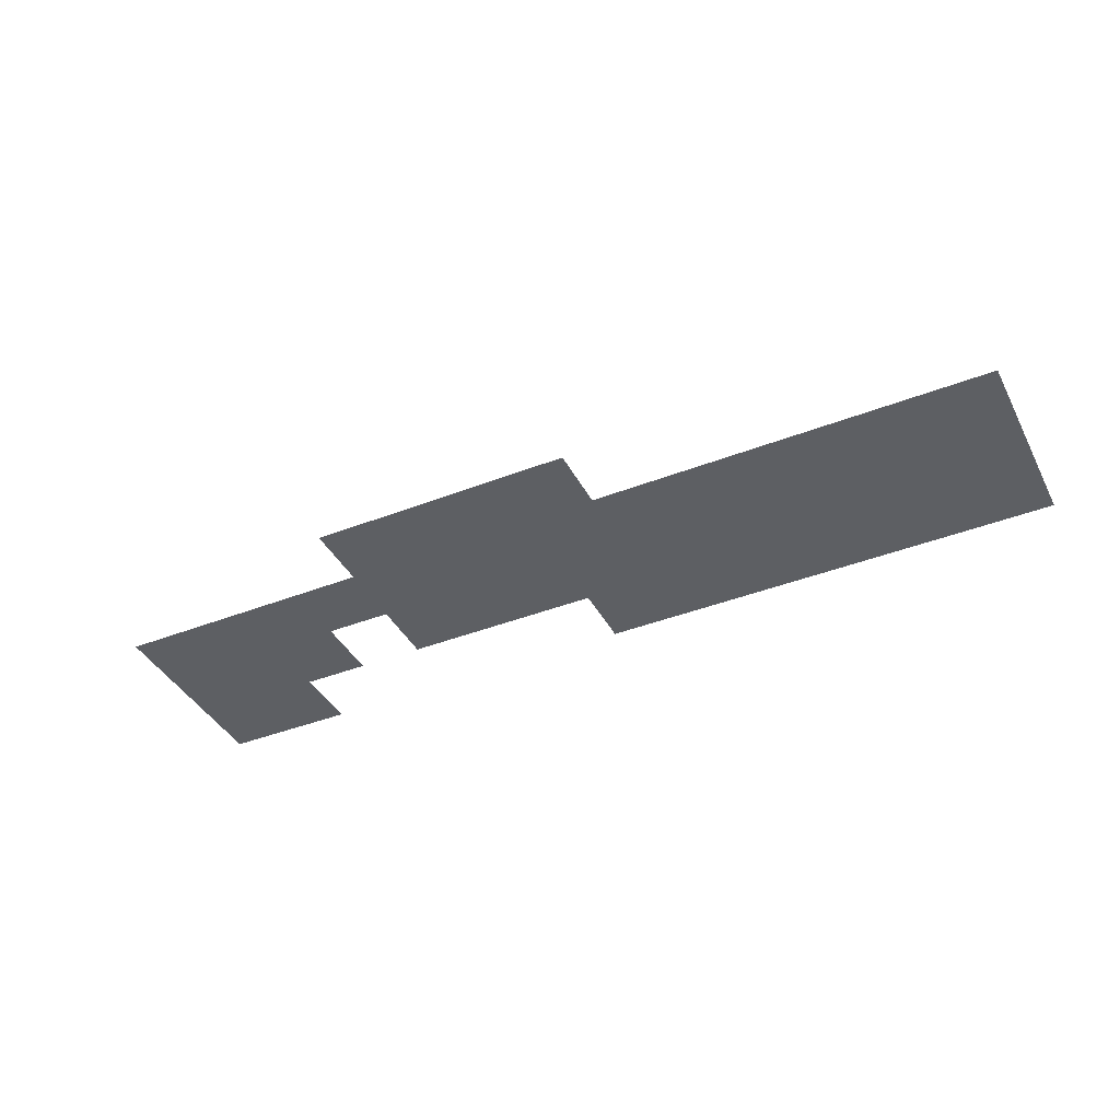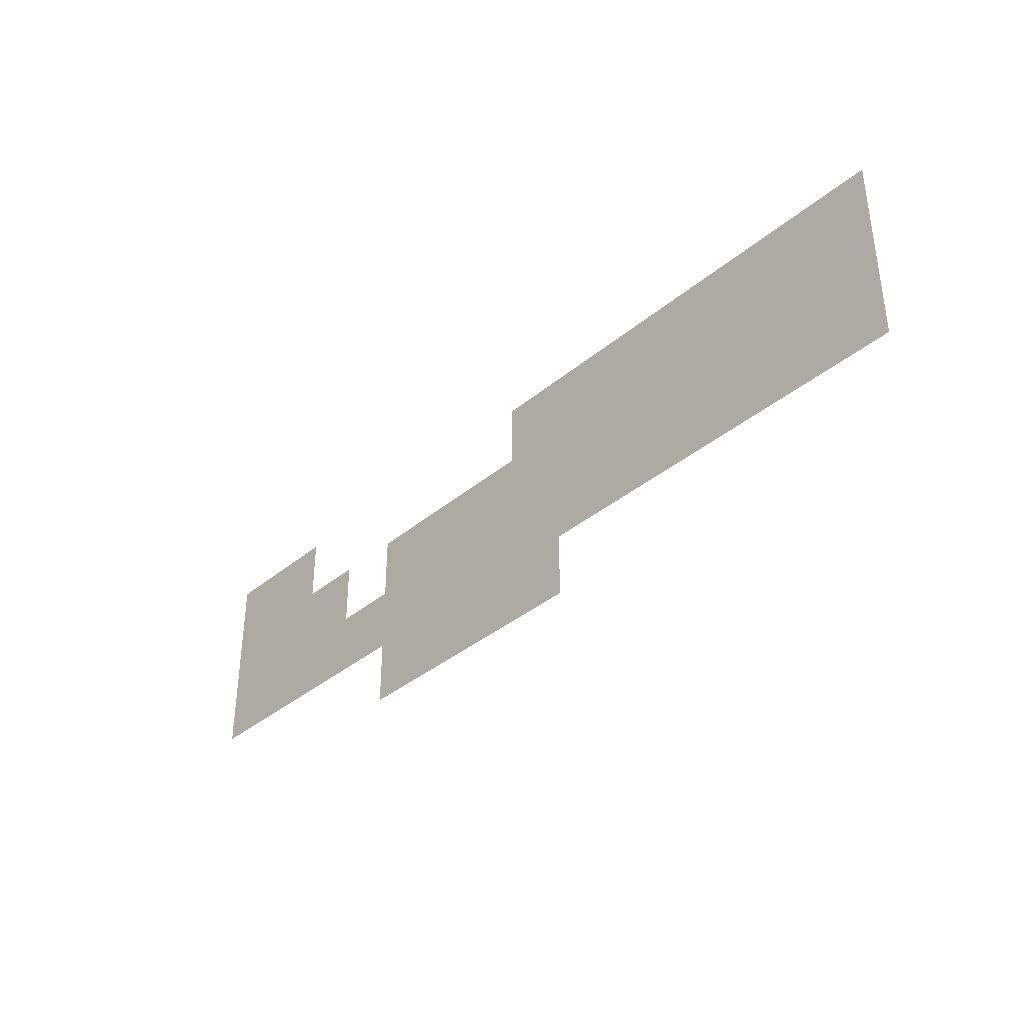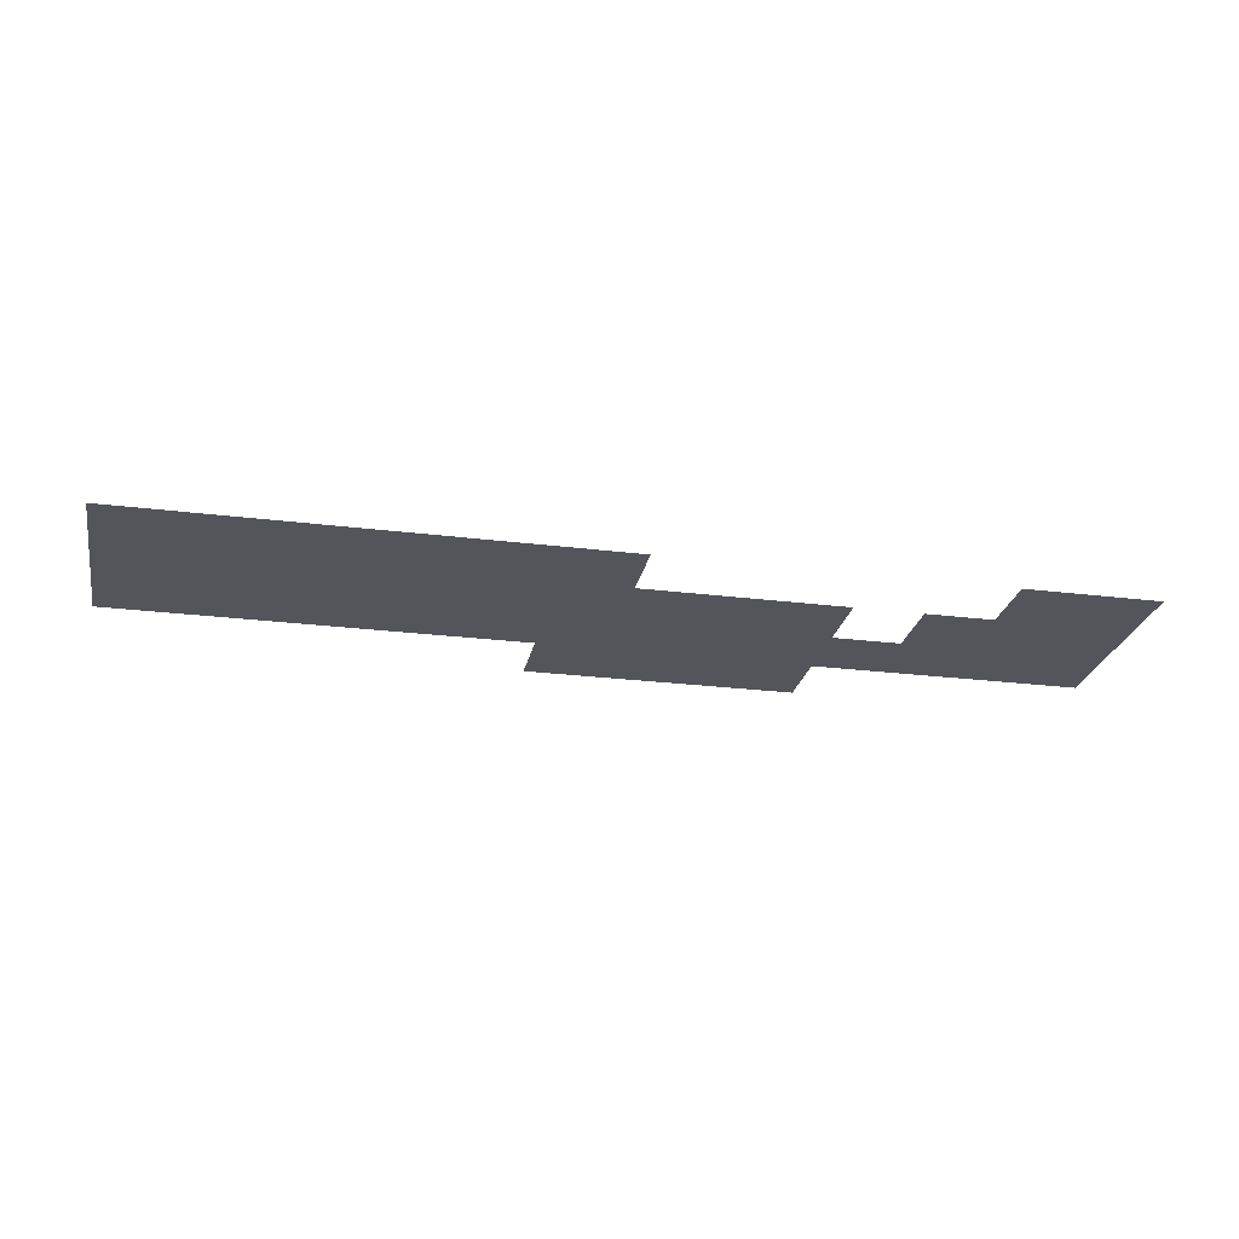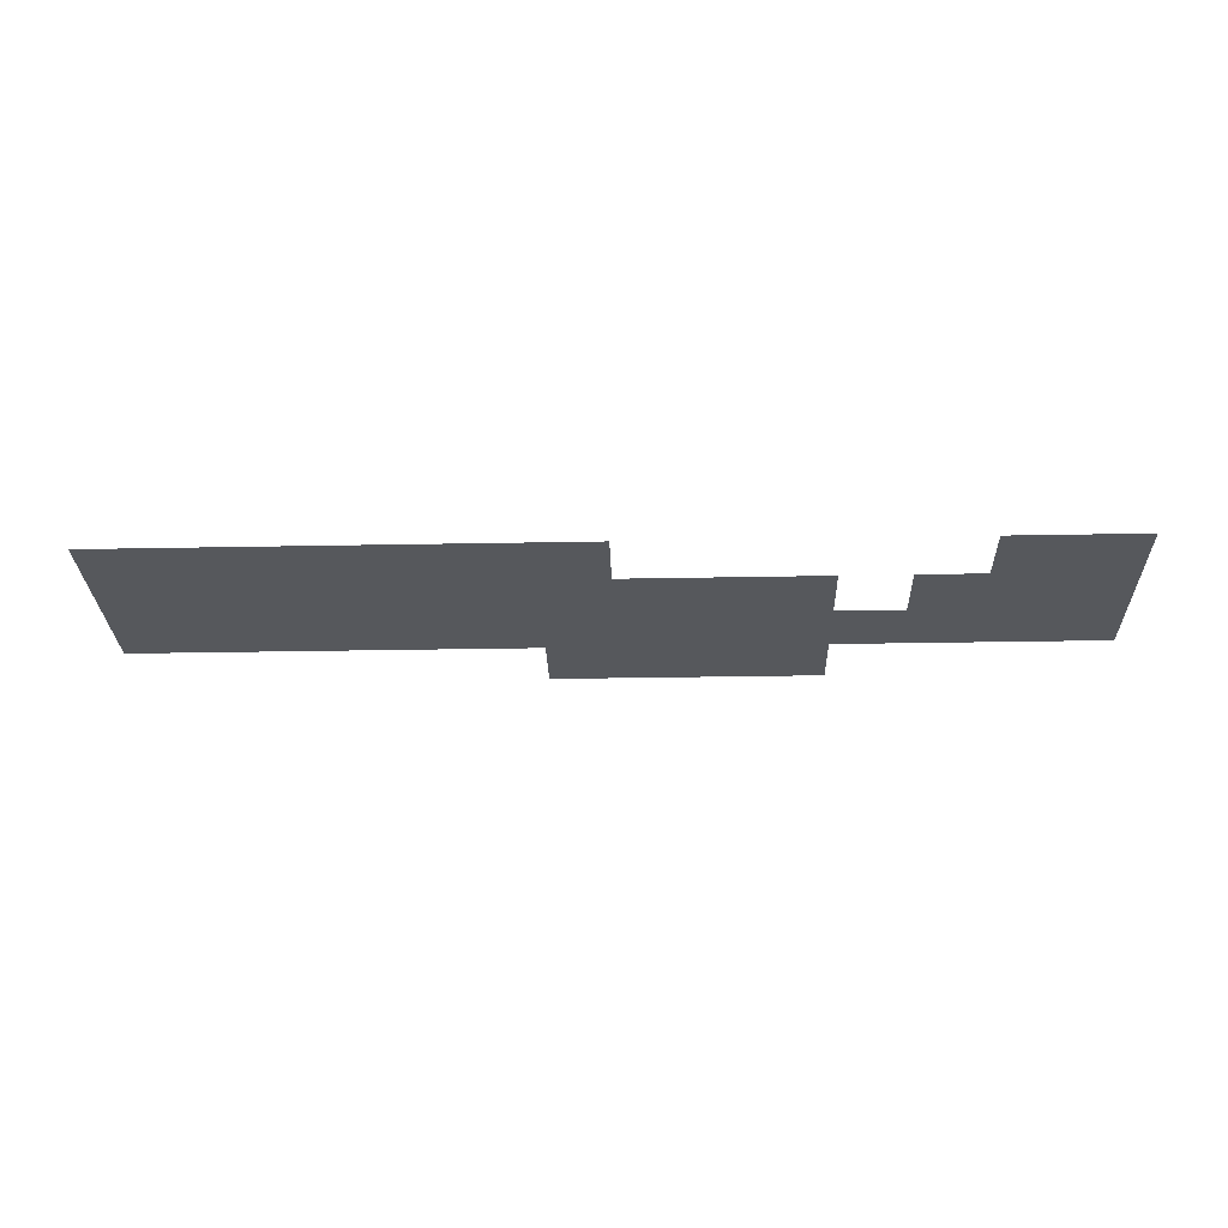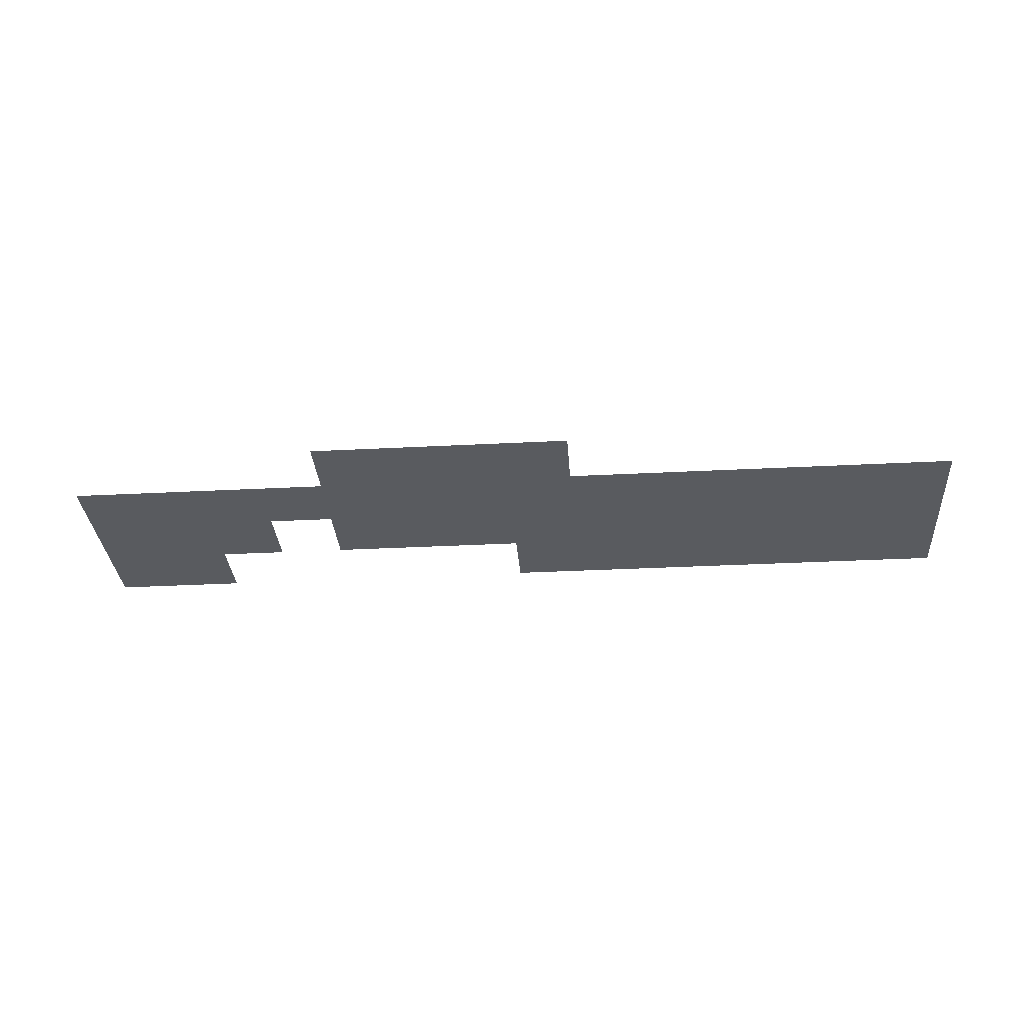
<metadata>
{"format":"obj","ext":"obj","renderer":"f3d","projection":"perspective","resolution":1024,"background":"white","views":[{"elev":-40.3,"azim":-154.3,"up":"+Y"},{"elev":-37.1,"azim":-133.1,"up":"+Z"},{"elev":-24.9,"azim":-11.5,"up":"+Y"},{"elev":-27.8,"azim":1.7,"up":"+Y"},{"elev":-32.1,"azim":-175.8,"up":"+Y"}]}
</metadata>
<code>
g guanqia_004_gezi:default1
v -7.057 0 0.7057
v -1.411 0 0.7057
v 4.234 0 0.7057
v 9.88 0 0.7057
v -7.057 0 -2.117
v -1.411 0 -2.117
v 4.234 0 -2.117
v 9.88 0 -2.117
v 1.411 0 0.7057
v 1.411 0 -2.117
v -4.234 0 0.7057
v -4.234 0 -2.117
v -9.88 0 0.7057
v -9.88 0 -2.117
v 7.057 0 0.7057
v 7.057 0 -2.117
v -1.411 0 -3.529
v 1.411 0 -3.529
v 4.234 0 -3.529
v -9.88 0 -0.7057
v -7.057 0 -0.7057
v -4.234 0 -0.7057
v -1.411 0 -0.7057
v 1.411 0 -0.7057
v 4.234 0 -0.7057
v 7.057 0 -0.7057
v 9.88 0 -0.7057
v -9.88 0 2.117
v -7.057 0 2.117
v -4.234 0 2.117
v -1.411 0 2.117
v 7.057 0 2.117
v 9.88 0 2.117
v -8.468 0 2.117
v -8.468 0 0.7057
v -8.468 0 -0.7057
v -8.468 0 -2.117
v -2.823 0 2.117
v -2.823 0 0.7057
v -2.823 0 -0.7057
v -2.823 0 -2.117
v -5.646 0 2.117
v -5.646 0 0.7057
v -5.646 0 -0.7057
v -5.646 0 -2.117
v 1.1e-05 0 2.117
v 1.1e-05 0 0.7057
v 1.1e-05 0 -0.7057
v 1.1e-05 0 -2.117
v 1.1e-05 0 -3.529
v 2.823 0 0.7057
v 2.823 0 -0.7057
v 2.823 0 -2.117
v 2.823 0 -3.529
v 5.646 0 0.7057
v 5.646 0 -0.7057
v 5.646 0 -2.117
v 8.468 0 2.117
v 8.468 0 0.7057
v 8.468 0 -0.7057
v 8.468 0 -2.117
g guanqia_004_gezi:pCube201 guanqia_004_gezi:polySurface927 guanqia_004_gezi:polySurface929 guanqia_004_gezi:polySurface1
f 29 42 43 1
f 31 46 47 2
f 21 44 45 5
f 23 48 49 6
f 25 56 57 7
f 10 24 52 53
f 11 30 38 39
f 12 22 40 41
f 13 28 34 35
f 14 20 36 37
f 15 32 58 59
f 16 26 60 61
f 6 49 50 17
f 54 18 10 53
f 36 20 13 35
f 1 43 44 21
f 40 22 11 39
f 2 47 48 23
f 52 24 9 51
f 60 26 15 59
f 35 34 29 1
f 21 36 35 1
f 37 36 21 5
f 39 38 31 2
f 23 40 39 2
f 41 40 23 6
f 43 42 30 11
f 44 43 11 22
f 45 44 22 12
f 48 47 9 24
f 49 48 24 10
f 50 49 10 18
f 25 52 51 3
f 53 52 25 7
f 19 54 53 7
f 56 55 15 26
f 57 56 26 16
f 59 58 33 4
f 27 60 59 4
f 61 60 27 8

</code>
